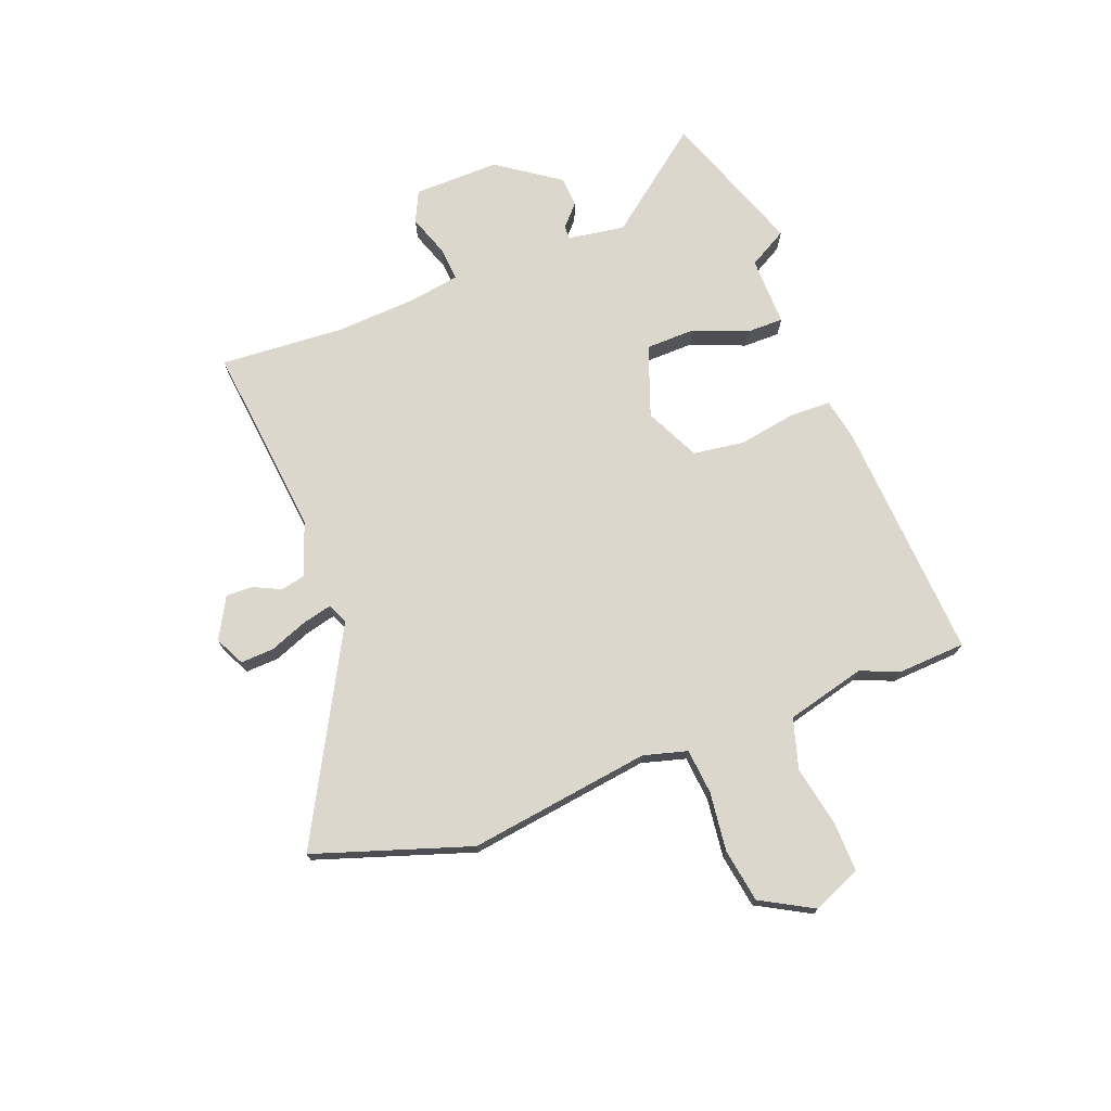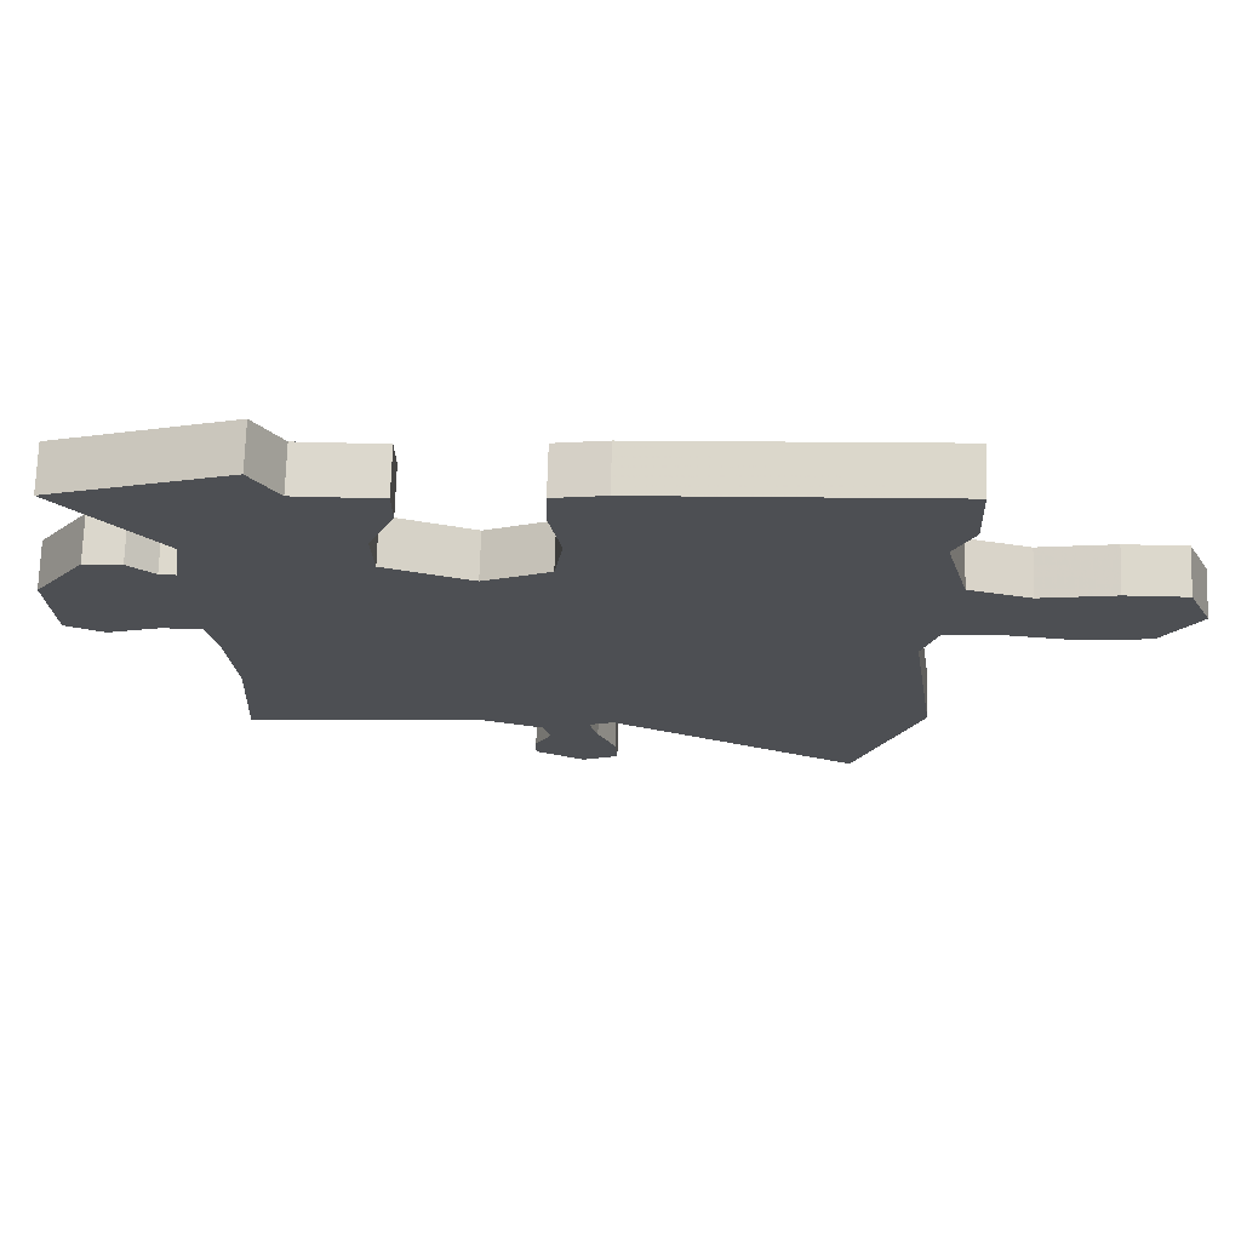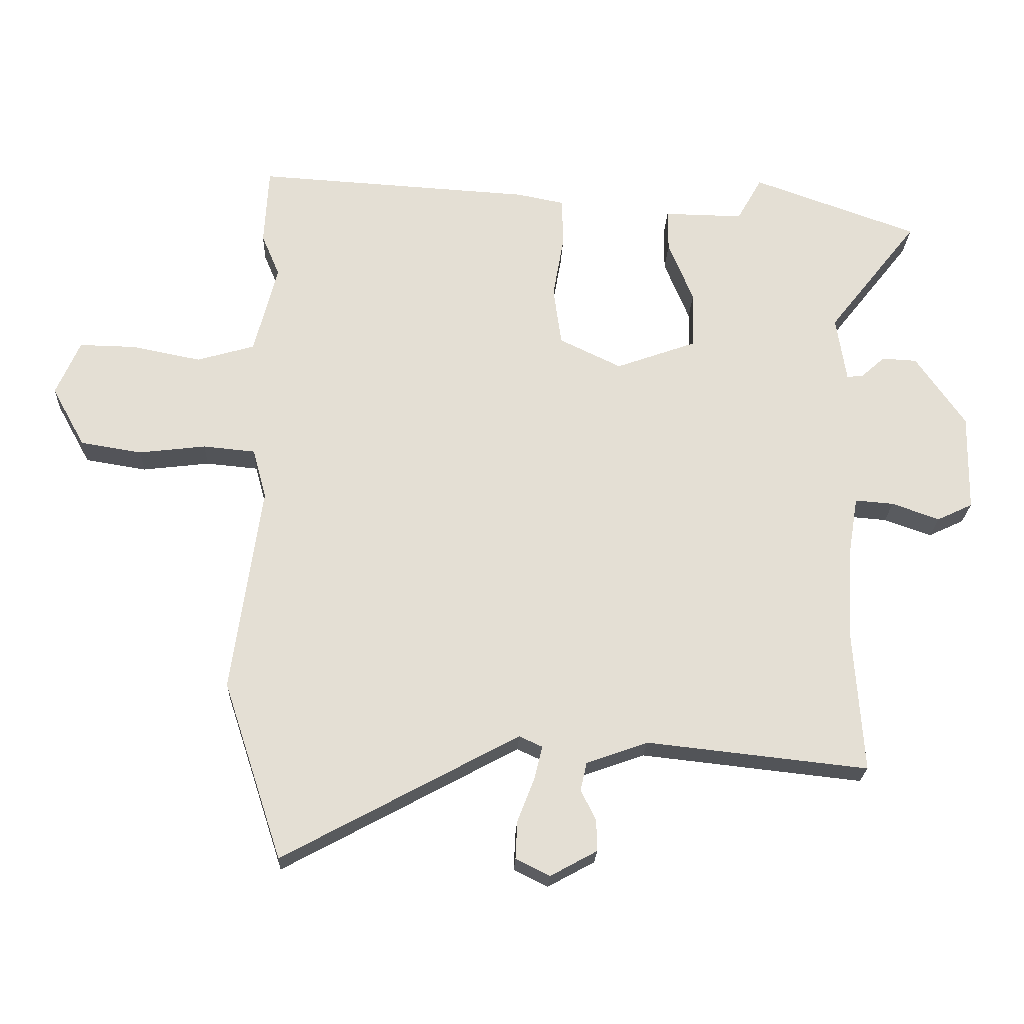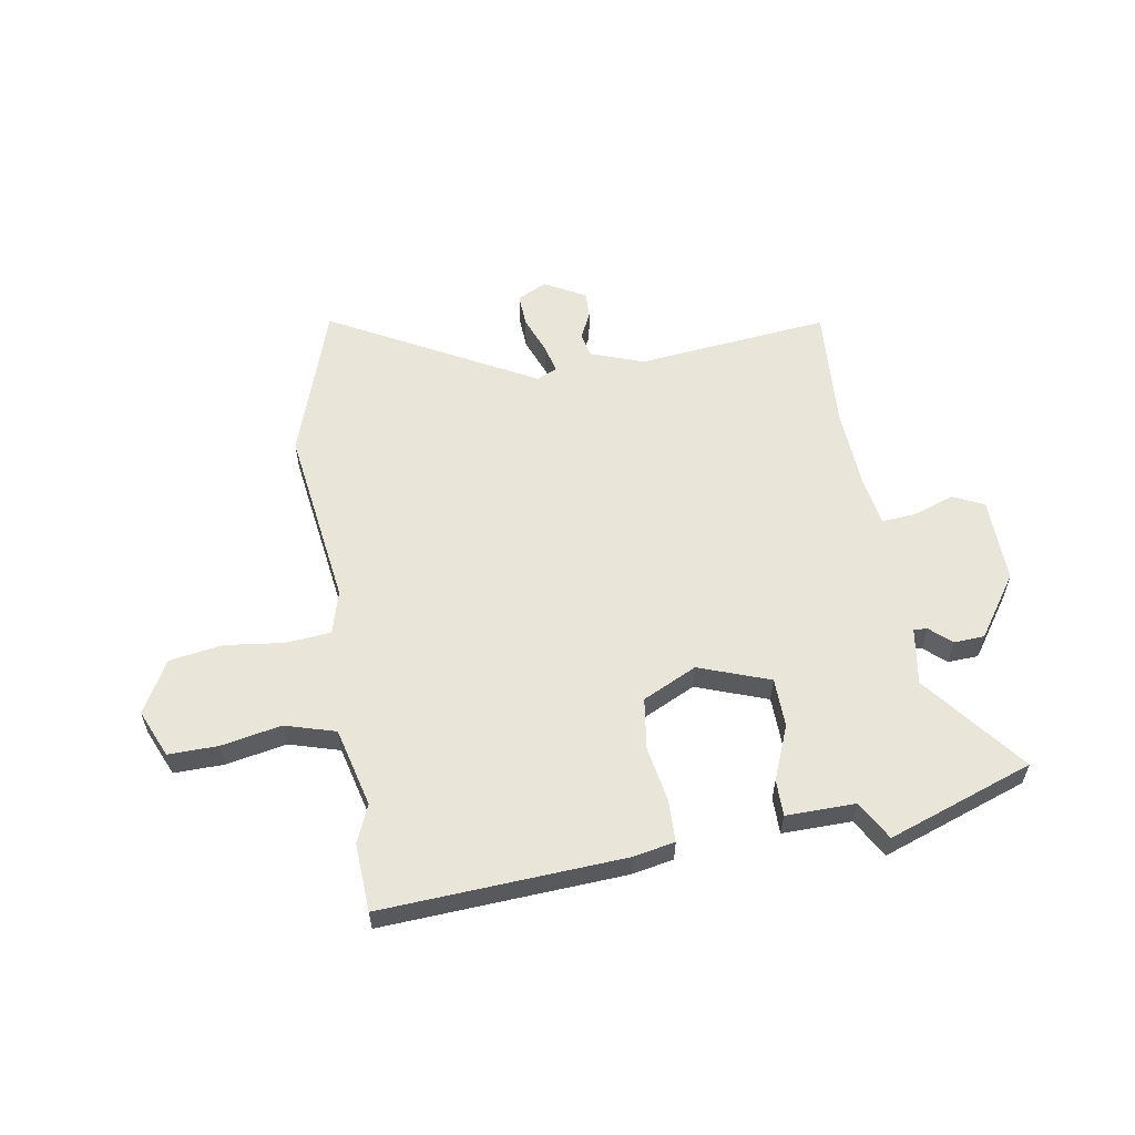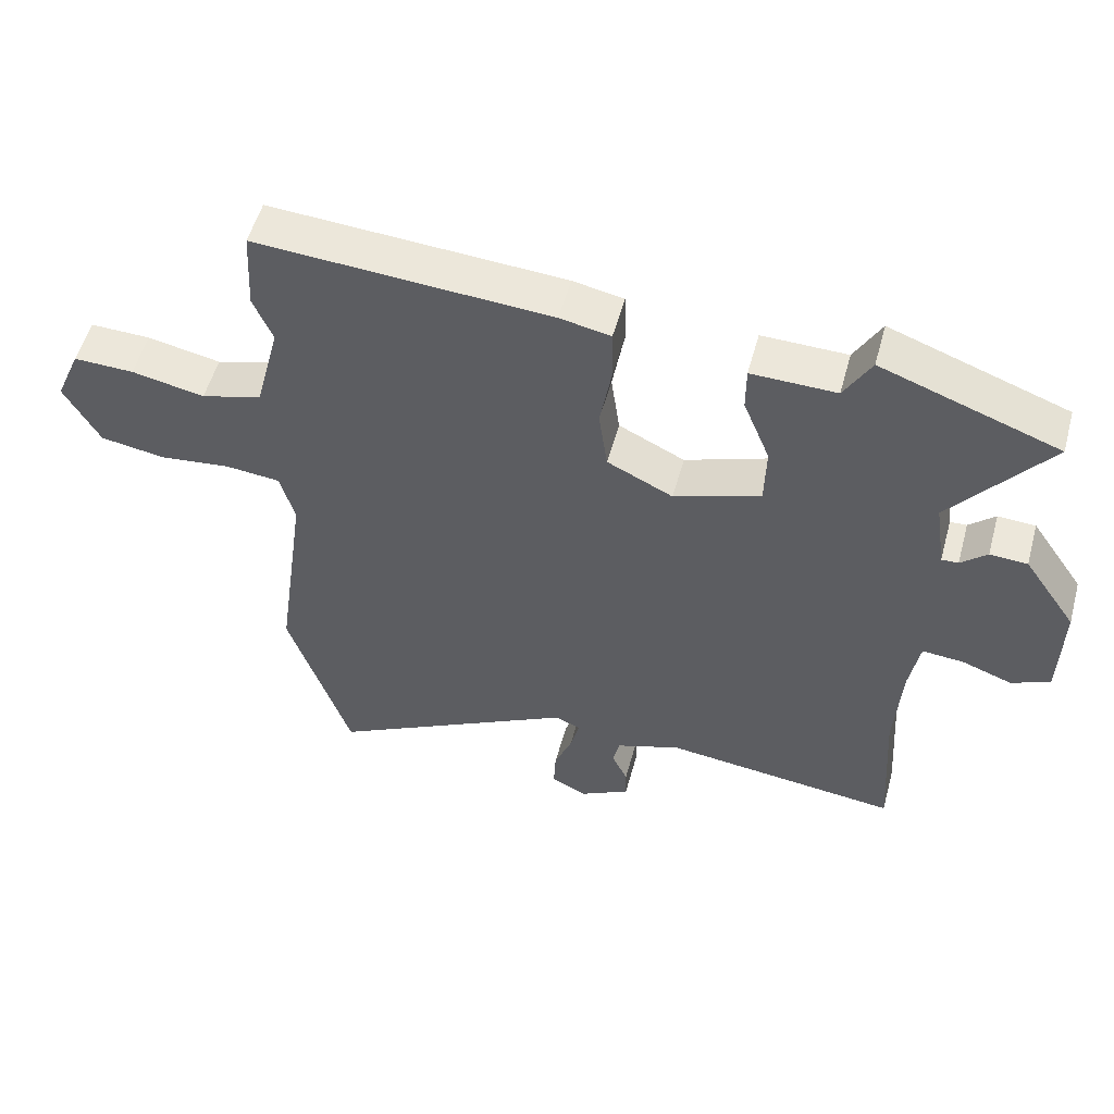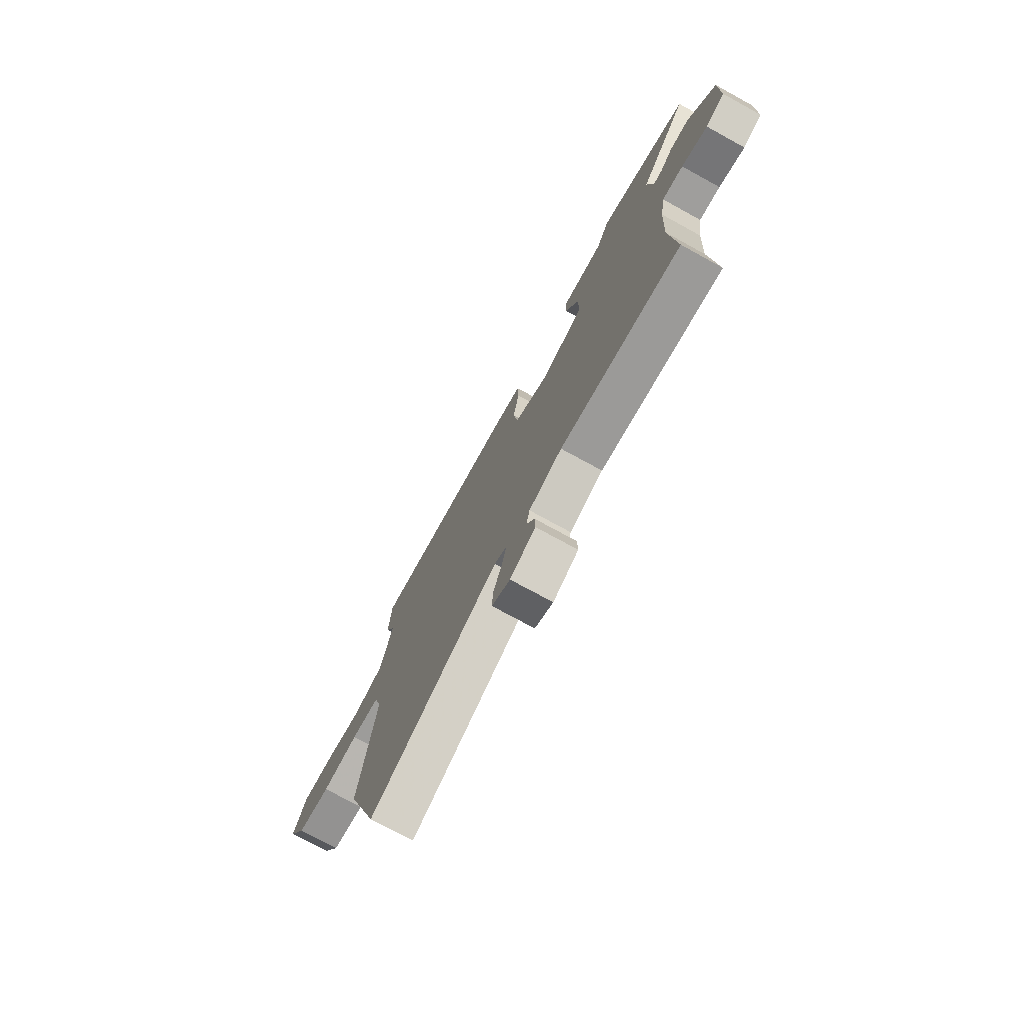
<metadata>
{"format":"obj","ext":"obj","renderer":"f3d","projection":"perspective","resolution":1024,"background":"white","views":[{"elev":73.1,"azim":-110.9,"up":"+Y"},{"elev":72.4,"azim":-178.2,"up":"+Z"},{"elev":-23.1,"azim":-2.3,"up":"+Z"},{"elev":57.8,"azim":-9.3,"up":"+Y"},{"elev":53.9,"azim":15.3,"up":"+Z"},{"elev":-75.3,"azim":61.3,"up":"+Z"}]}
</metadata>
<code>
v 0.488 0.07 -0.315
v 0.503 0.07 -0.542
v 0.149 0.07 -0.503
v 0.051 0.07 -0.538
v 0.041 0.07 -0.583
v 0.065 0.07 -0.633
v 0.066 0.07 -0.682
v -0.009 0.07 -0.723
v -0.063 0.07 -0.696
v -0.06 0.07 -0.635
v -0.033 0.07 -0.566
v -0.02 0.07 -0.512
v -0.057 0.07 -0.495
v -0.434 0.07 -0.699
v -0.528 0.07 -0.414
v -0.481 0.07 -0.081
v -0.503 0.07 -0.001
v -0.586 0.07 0.007
v -0.693 0.07 -0.006
v -0.791 0.07 0.01
v -0.844 0.07 0.106
v -0.806 0.07 0.194
v -0.715 0.07 0.192
v -0.605 0.07 0.17
v -0.513 0.07 0.197
v -0.476 0.07 0.342
v -0.505 0.07 0.411
v -0.498 0.07 0.536
v -0.056 0.07 0.509
v 0.02 0.07 0.494
v 0.022 0.07 0.417
v 0.004 0.07 0.314
v 0.017 0.07 0.22
v 0.116 0.07 0.172
v 0.246 0.07 0.219
v 0.248 0.07 0.31
v 0.208 0.07 0.409
v 0.208 0.07 0.476
v 0.335 0.07 0.474
v 0.375 0.07 0.545
v 0.64 0.07 0.45
v 0.495 0.07 0.265
v 0.511 0.07 0.16
v 0.536 0.07 0.161
v 0.575 0.07 0.196
v 0.631 0.07 0.193
v 0.71 0.07 0.079
v 0.707 0.07 -0.078
v 0.65 0.07 -0.105
v 0.574 0.07 -0.078
v 0.512 0.07 -0.073
v 0.497 0.07 -0.163
v 0.488 0 -0.315
v 0.503 0 -0.542
v 0.149 0 -0.503
v 0.051 0 -0.538
v 0.041 0 -0.583
v 0.065 0 -0.633
v 0.066 0 -0.682
v -0.009 0 -0.723
v -0.063 0 -0.696
v -0.06 0 -0.635
v -0.033 0 -0.566
v -0.02 0 -0.512
v -0.057 0 -0.495
v -0.434 0 -0.699
v -0.528 0 -0.414
v -0.481 0 -0.081
v -0.503 0 -0.001
v -0.586 0 0.007
v -0.693 0 -0.006
v -0.791 0 0.01
v -0.844 0 0.106
v -0.806 0 0.194
v -0.715 0 0.192
v -0.605 0 0.17
v -0.513 0 0.197
v -0.476 0 0.342
v -0.505 0 0.411
v -0.498 0 0.536
v -0.056 0 0.509
v 0.02 0 0.494
v 0.022 0 0.417
v 0.004 0 0.314
v 0.017 0 0.22
v 0.116 0 0.172
v 0.246 0 0.219
v 0.248 0 0.31
v 0.208 0 0.409
v 0.208 0 0.476
v 0.335 0 0.474
v 0.375 0 0.545
v 0.64 0 0.45
v 0.495 0 0.265
v 0.511 0 0.16
v 0.536 0 0.161
v 0.575 0 0.196
v 0.631 0 0.193
v 0.71 0 0.079
v 0.707 0 -0.078
v 0.65 0 -0.105
v 0.574 0 -0.078
v 0.512 0 -0.073
v 0.497 0 -0.163
f 48 49 50
f 47 48 50
f 46 47 50
f 45 46 50
f 44 45 50
f 43 44 50 51
f 42 43 51 52
f 39 40 41 42
f 39 42 52
f 38 39 52
f 37 38 52
f 36 37 52
f 30 31 32
f 29 30 32
f 28 29 32
f 27 28 32
f 26 27 32
f 25 26 32 33
f 24 25 33 34
f 22 23 24
f 21 22 24
f 20 21 24
f 19 20 24
f 18 19 24
f 17 18 24 34
f 13 14 15 16
f 16 17 34
f 13 16 34
f 12 13 34
f 9 10 11
f 8 9 11
f 7 8 11
f 6 7 11
f 5 6 11
f 4 5 11 12
f 12 34 35
f 4 12 35
f 3 4 35
f 35 36 52 1
f 1 2 3 35
f 102 101 100
f 102 100 99
f 102 99 98
f 102 98 97
f 102 97 96
f 103 102 96 95
f 104 103 95 94
f 94 93 92 91
f 104 94 91
f 104 91 90
f 104 90 89
f 104 89 88
f 84 83 82
f 84 82 81
f 84 81 80
f 84 80 79
f 84 79 78
f 85 84 78 77
f 86 85 77 76
f 76 75 74
f 76 74 73
f 76 73 72
f 76 72 71
f 76 71 70
f 86 76 70 69
f 68 67 66 65
f 86 69 68
f 86 68 65
f 86 65 64
f 63 62 61
f 63 61 60
f 63 60 59
f 63 59 58
f 63 58 57
f 64 63 57 56
f 87 86 64
f 87 64 56
f 87 56 55
f 53 104 88 87
f 87 55 54 53
f 1 53 54 2
f 2 54 55 3
f 3 55 56 4
f 4 56 57 5
f 5 57 58 6
f 6 58 59 7
f 7 59 60 8
f 8 60 61 9
f 9 61 62 10
f 10 62 63 11
f 11 63 64 12
f 12 64 65 13
f 13 65 66 14
f 14 66 67 15
f 15 67 68 16
f 16 68 69 17
f 17 69 70 18
f 18 70 71 19
f 19 71 72 20
f 20 72 73 21
f 21 73 74 22
f 22 74 75 23
f 23 75 76 24
f 24 76 77 25
f 25 77 78 26
f 26 78 79 27
f 27 79 80 28
f 28 80 81 29
f 29 81 82 30
f 30 82 83 31
f 31 83 84 32
f 32 84 85 33
f 33 85 86 34
f 34 86 87 35
f 35 87 88 36
f 36 88 89 37
f 37 89 90 38
f 38 90 91 39
f 39 91 92 40
f 40 92 93 41
f 41 93 94 42
f 42 94 95 43
f 43 95 96 44
f 44 96 97 45
f 45 97 98 46
f 46 98 99 47
f 47 99 100 48
f 48 100 101 49
f 49 101 102 50
f 50 102 103 51
f 51 103 104 52
f 52 104 53 1

</code>
